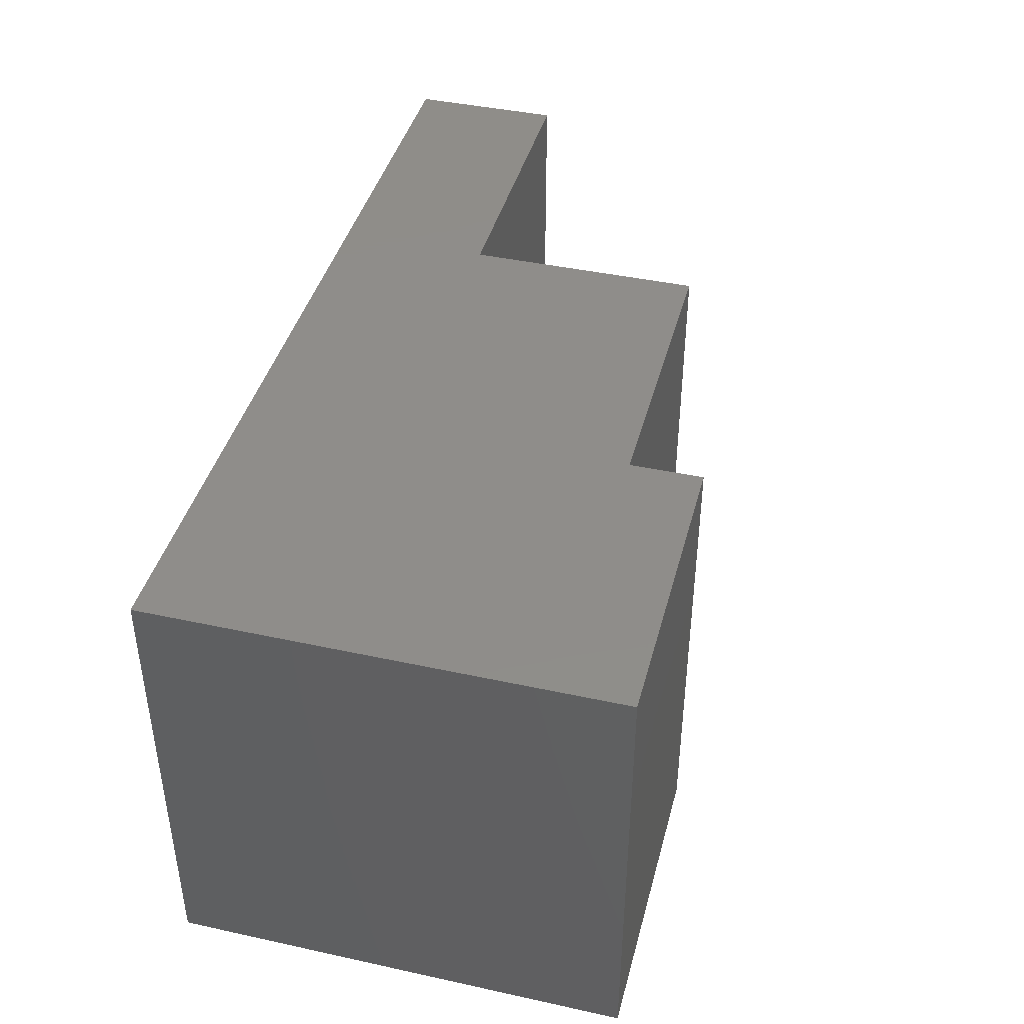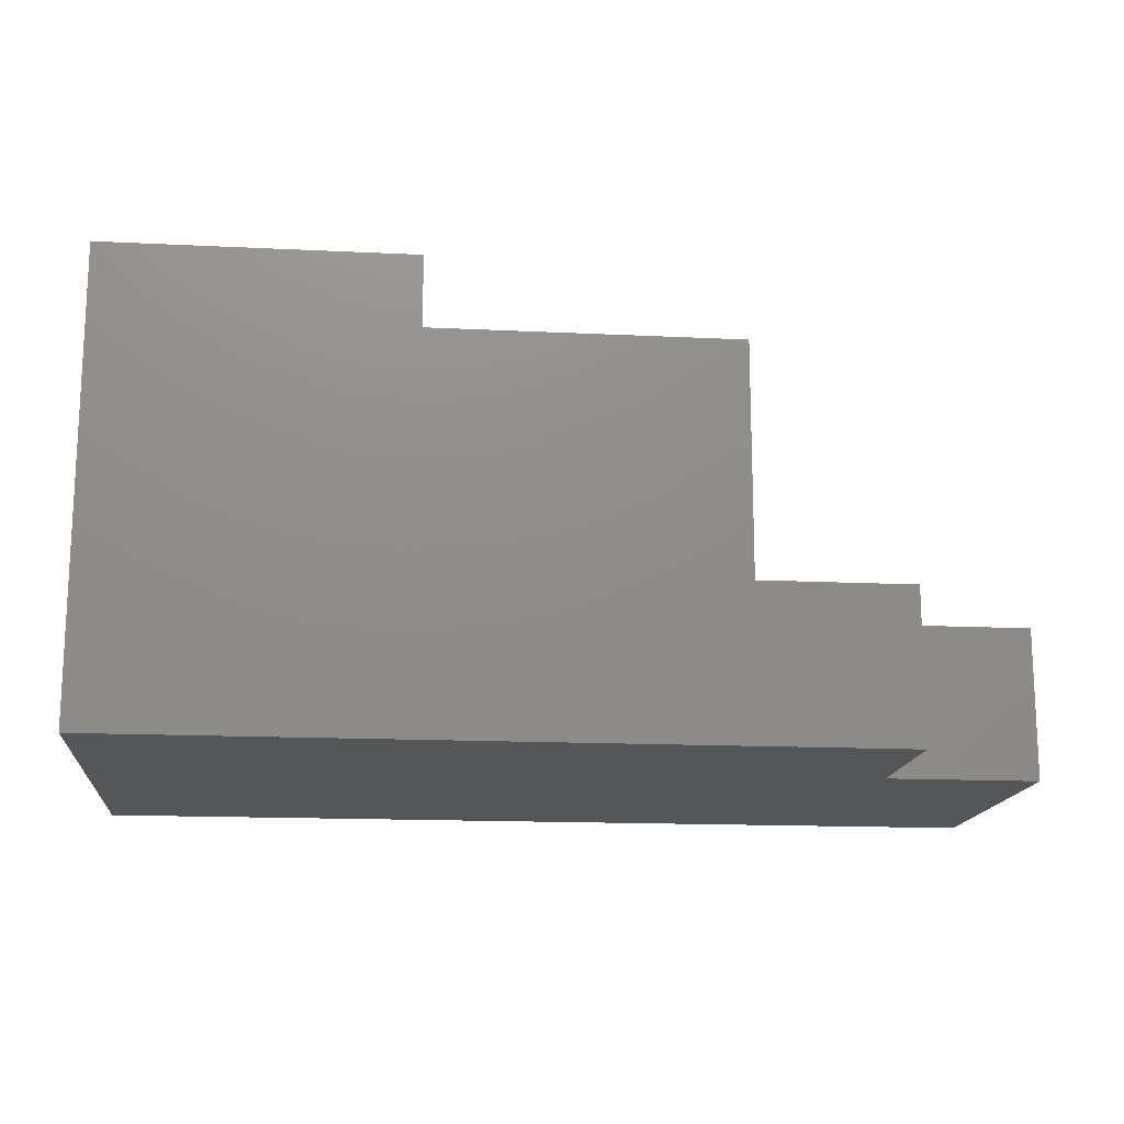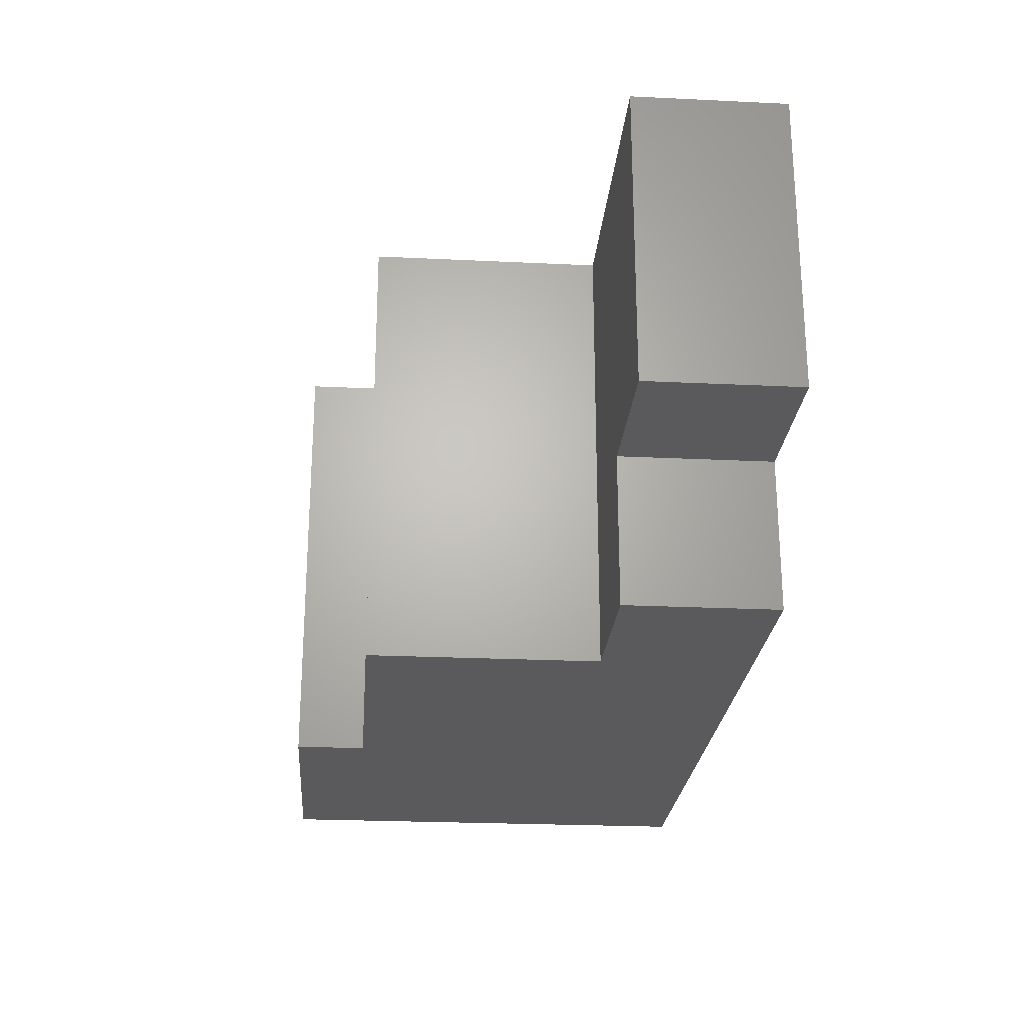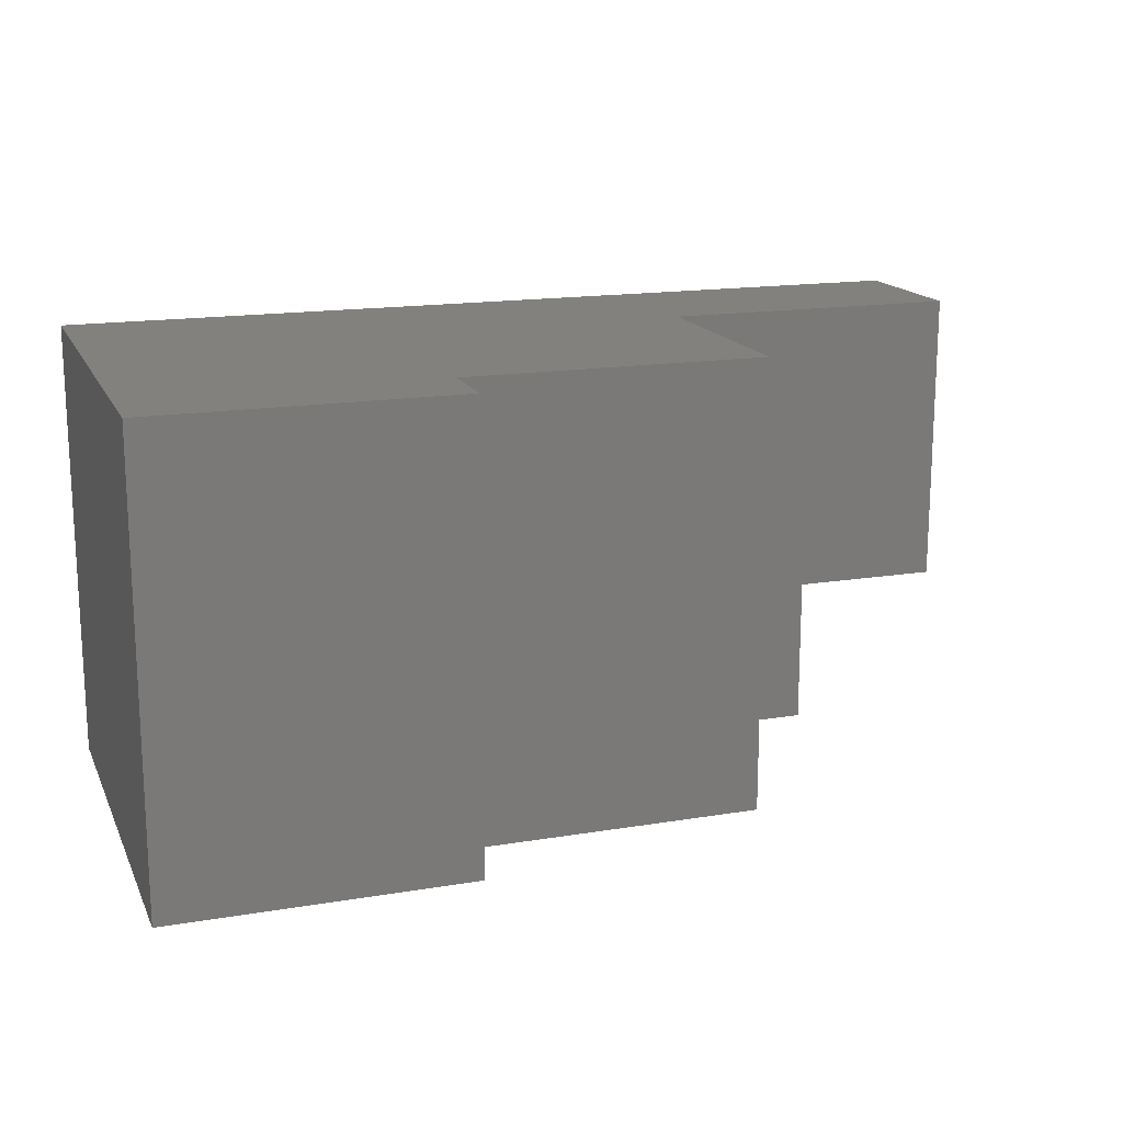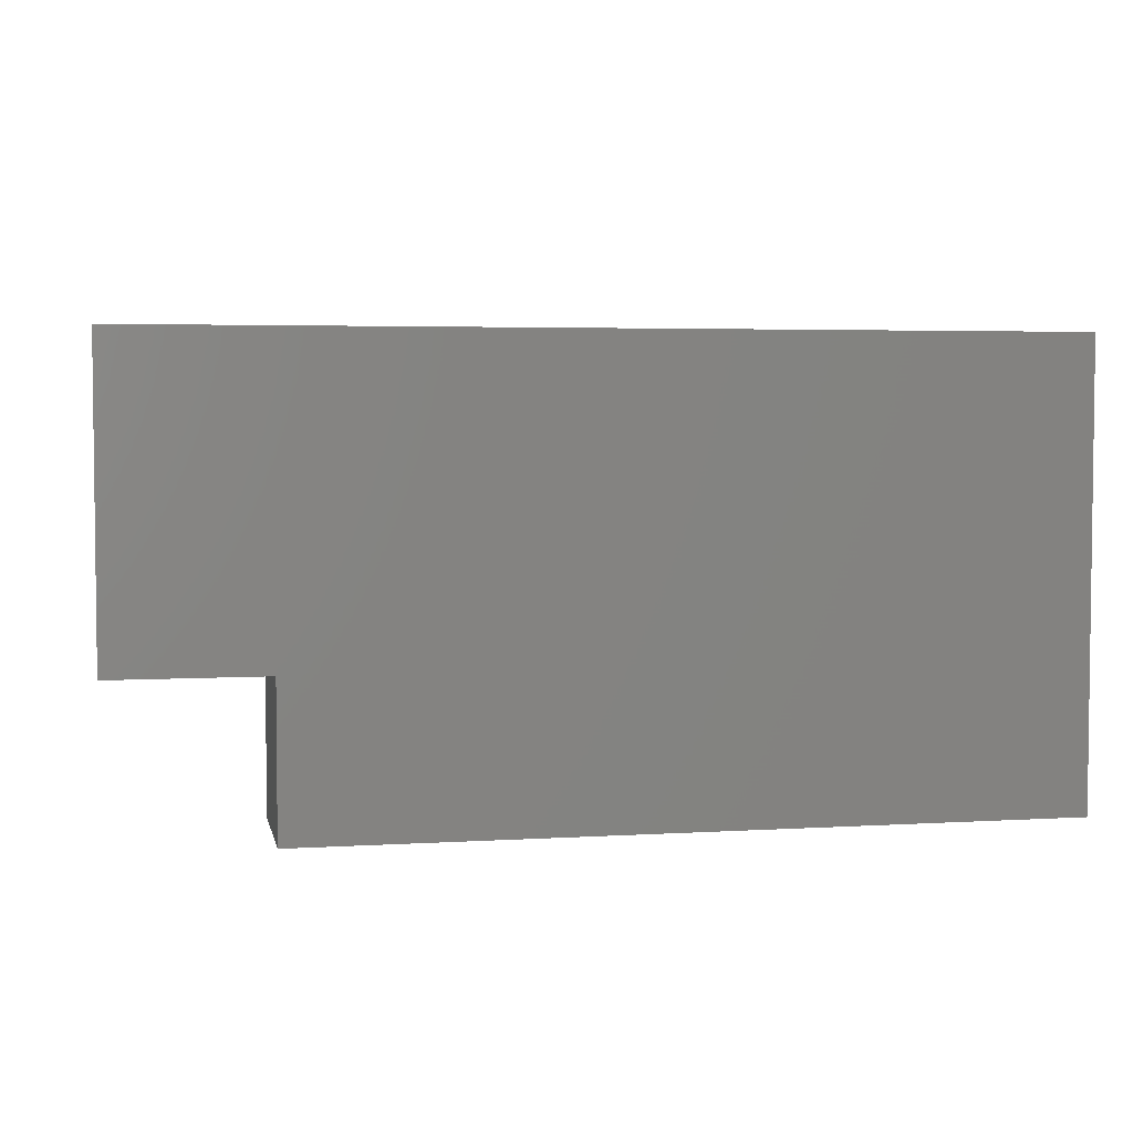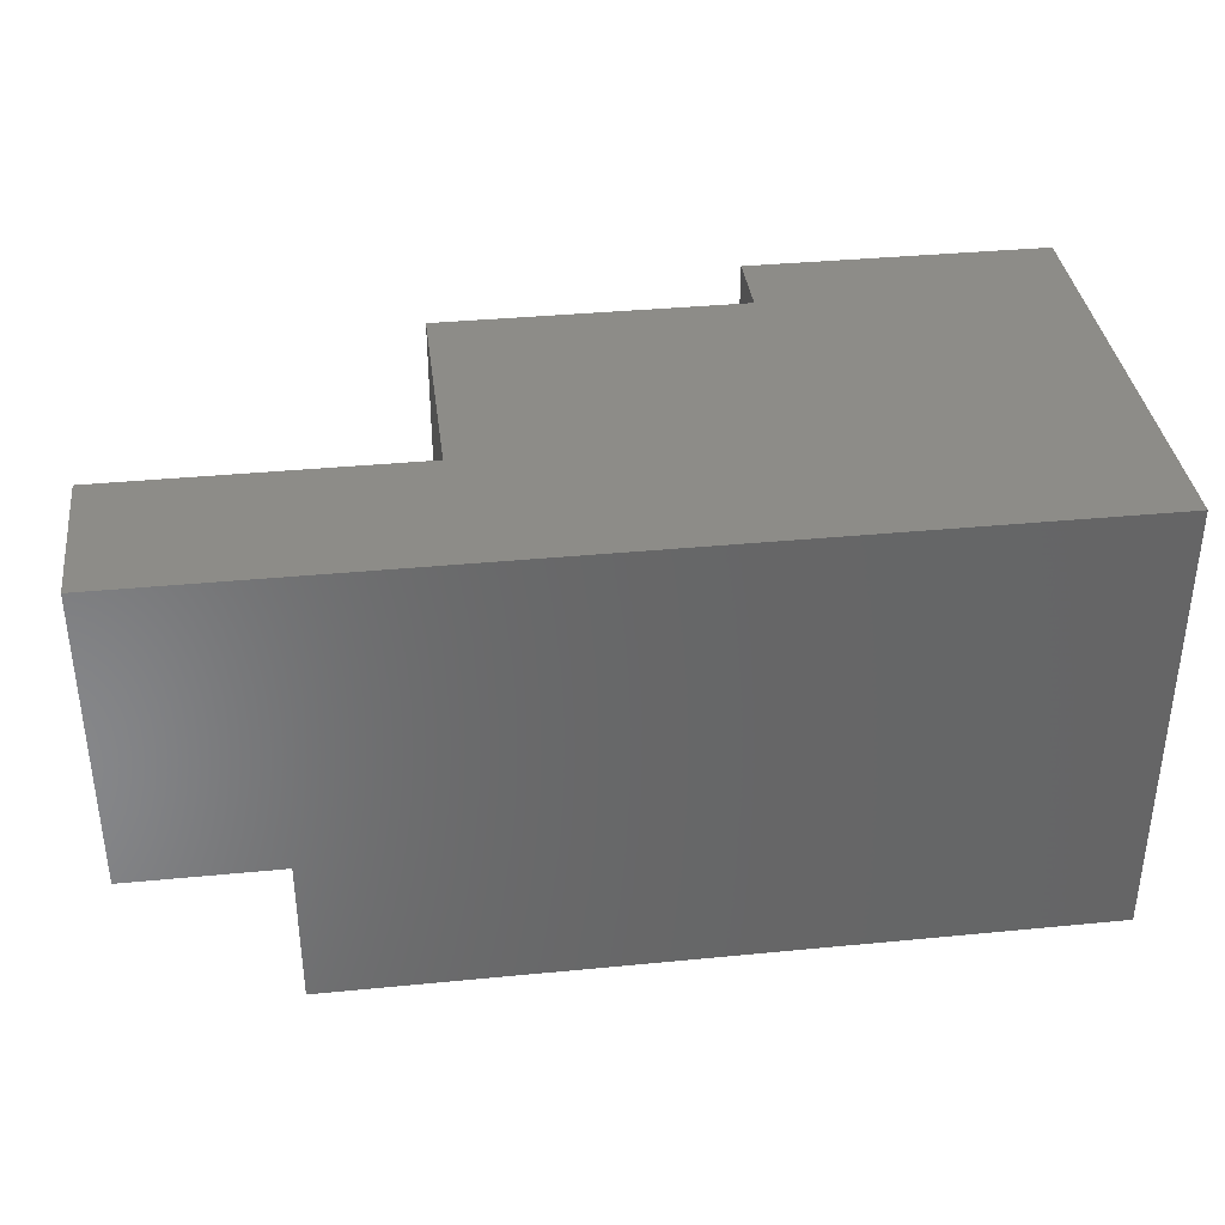
<metadata>
{"format":"stl","ext":"stl","renderer":"f3d","projection":"perspective","resolution":1024,"background":"white","views":[{"elev":41.9,"azim":-75.3,"up":"+Y"},{"elev":-15.6,"azim":-5.8,"up":"+Z"},{"elev":-24.3,"azim":85.5,"up":"+Y"},{"elev":16.3,"azim":-18.8,"up":"+Y"},{"elev":4.0,"azim":168.6,"up":"+Y"},{"elev":36.5,"azim":172.8,"up":"+Y"}]}
</metadata>
<code>
# stl→obj: 20 verts, 36 faces
v -0.125 4.249e-34 0.125
v -0.125 0 -3.827e-17
v -0.125 0.125 0.125
v -0.125 0.125 0
v -0.75 -3.469e-17 0
v -0.75 0.375 0
v -2.776e-17 0.375 -4.592e-17
v -6.939e-18 0.125 -7.654e-18
v 7.151e-19 0.125 0.125
v -2.01e-17 0.375 0.125
v -0.25 0.375 0.125
v -0.25 -6.939e-18 0.125
v -0.5 -2.082e-17 0.375
v -0.75 -3.469e-17 0.375
v -0.5 -2.082e-17 0.3158
v -0.25 -6.939e-18 0.3158
v -0.5 0.375 0.375
v -0.5 0.375 0.3158
v -0.75 0.375 0.375
v -0.25 0.375 0.3158
f 1 2 3
f 3 2 4
f 5 6 2
f 2 6 4
f 6 7 4
f 4 7 8
f 8 7 9
f 9 7 10
f 10 11 9
f 9 11 3
f 11 12 3
f 3 12 1
f 13 14 15
f 15 14 5
f 15 5 16
f 16 5 12
f 5 2 12
f 12 2 1
f 4 8 3
f 3 8 9
f 17 18 19
f 19 18 6
f 18 20 6
f 6 20 11
f 6 11 7
f 7 11 10
f 15 18 13
f 13 18 17
f 16 20 15
f 15 20 18
f 12 11 16
f 16 11 20
f 13 17 14
f 14 17 19
f 14 19 5
f 5 19 6

</code>
